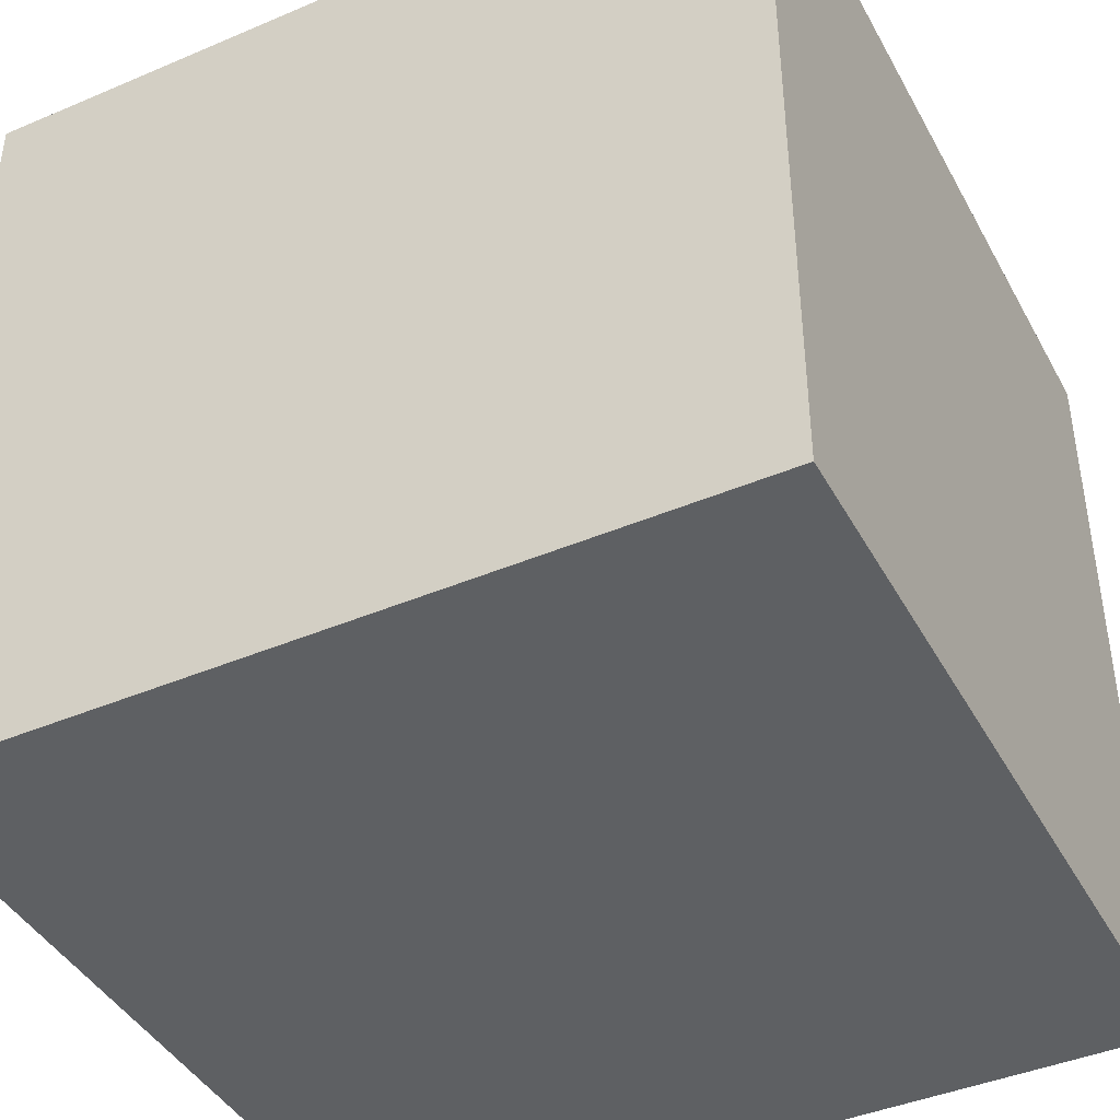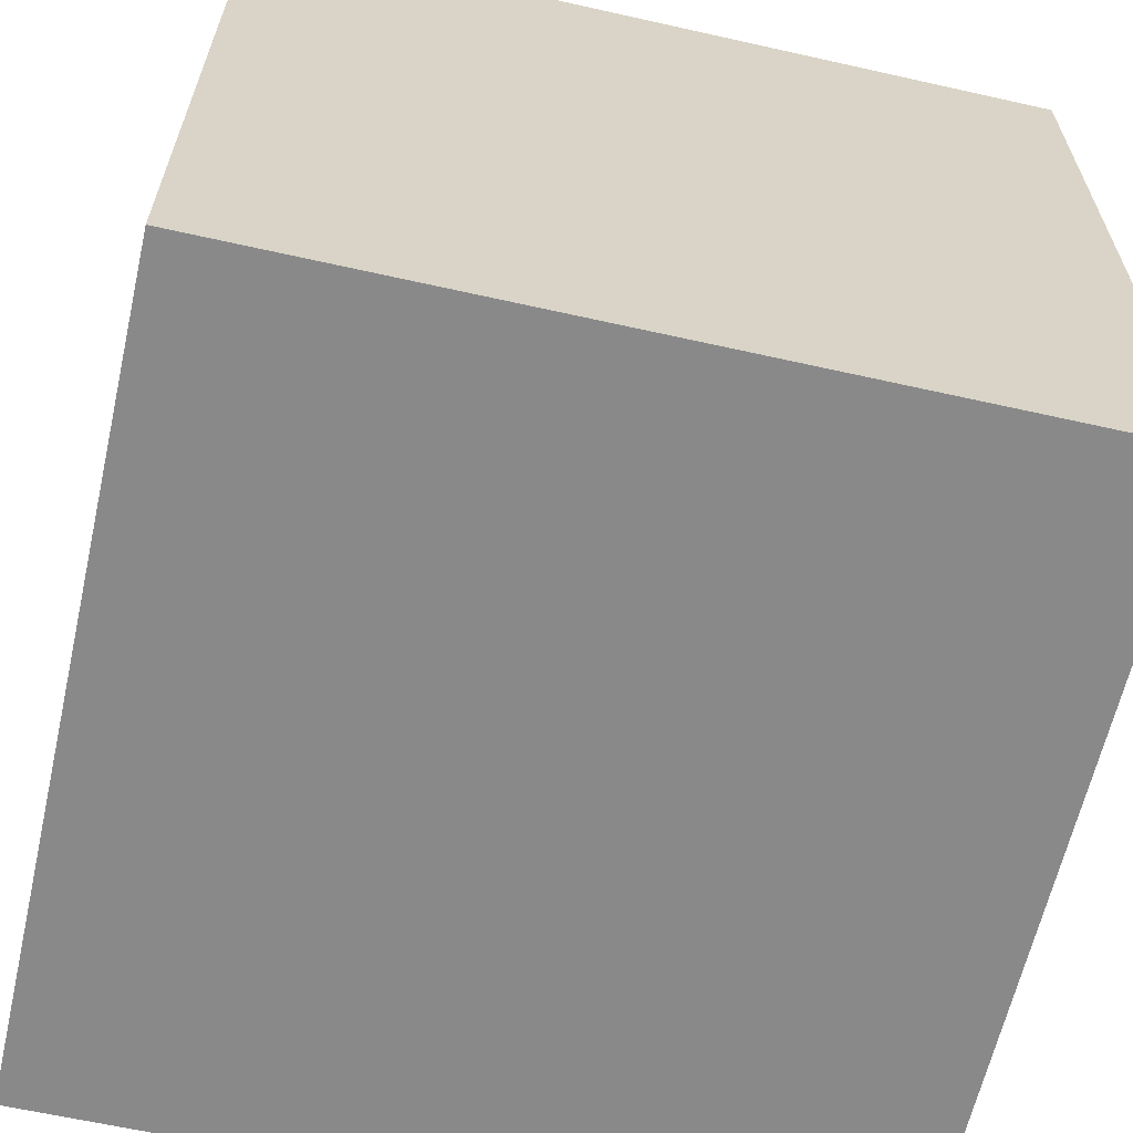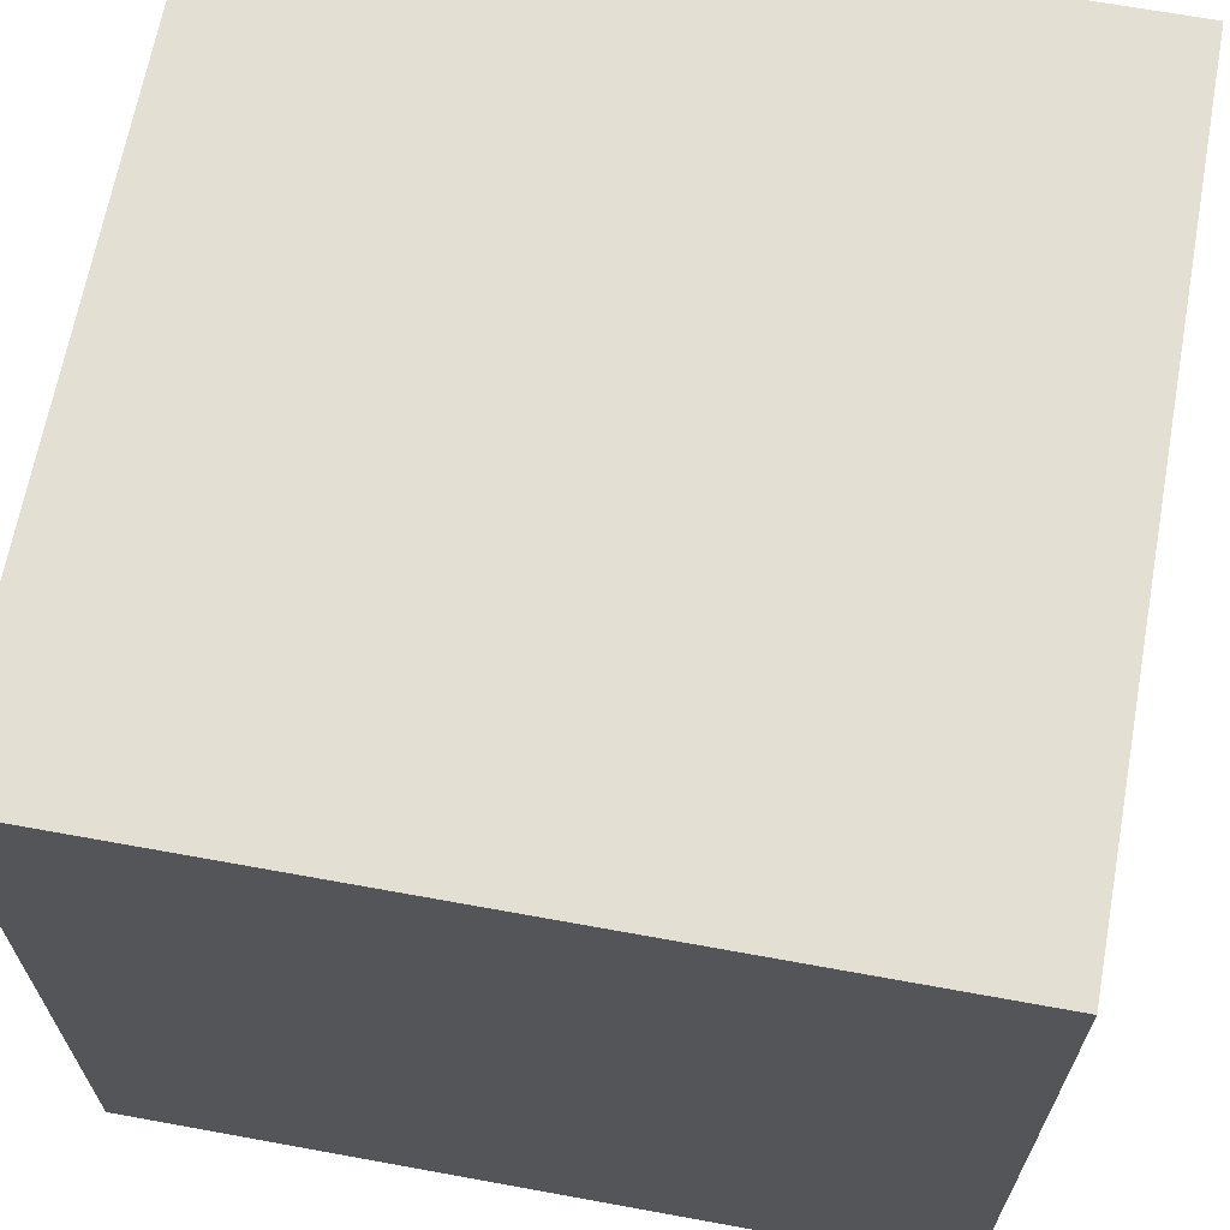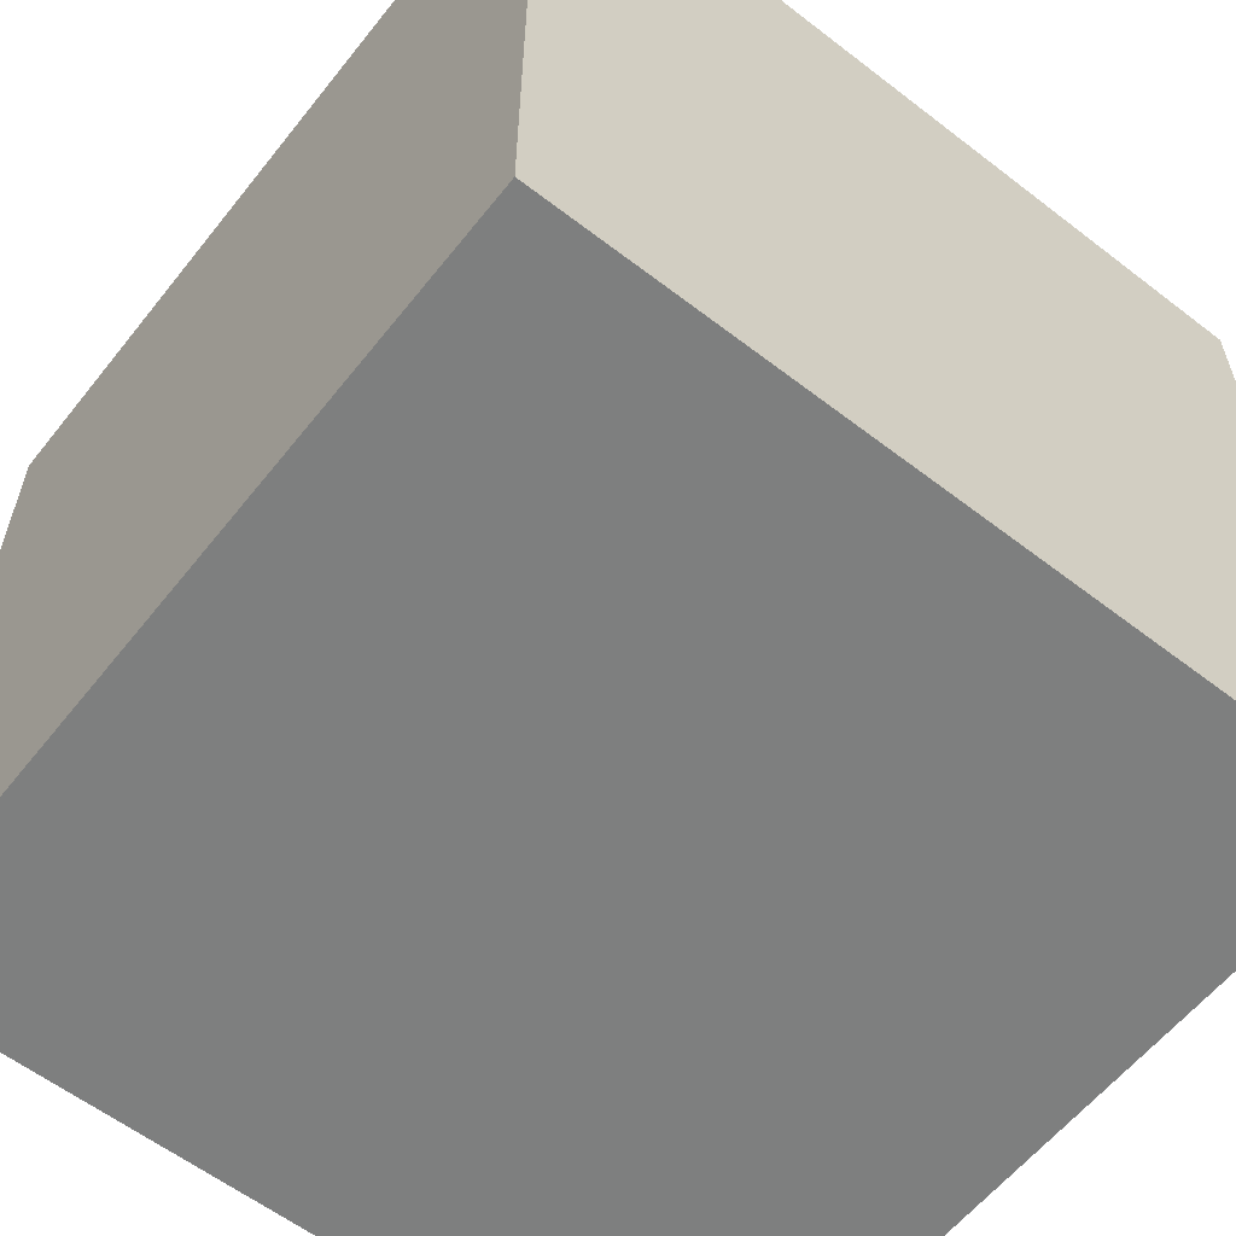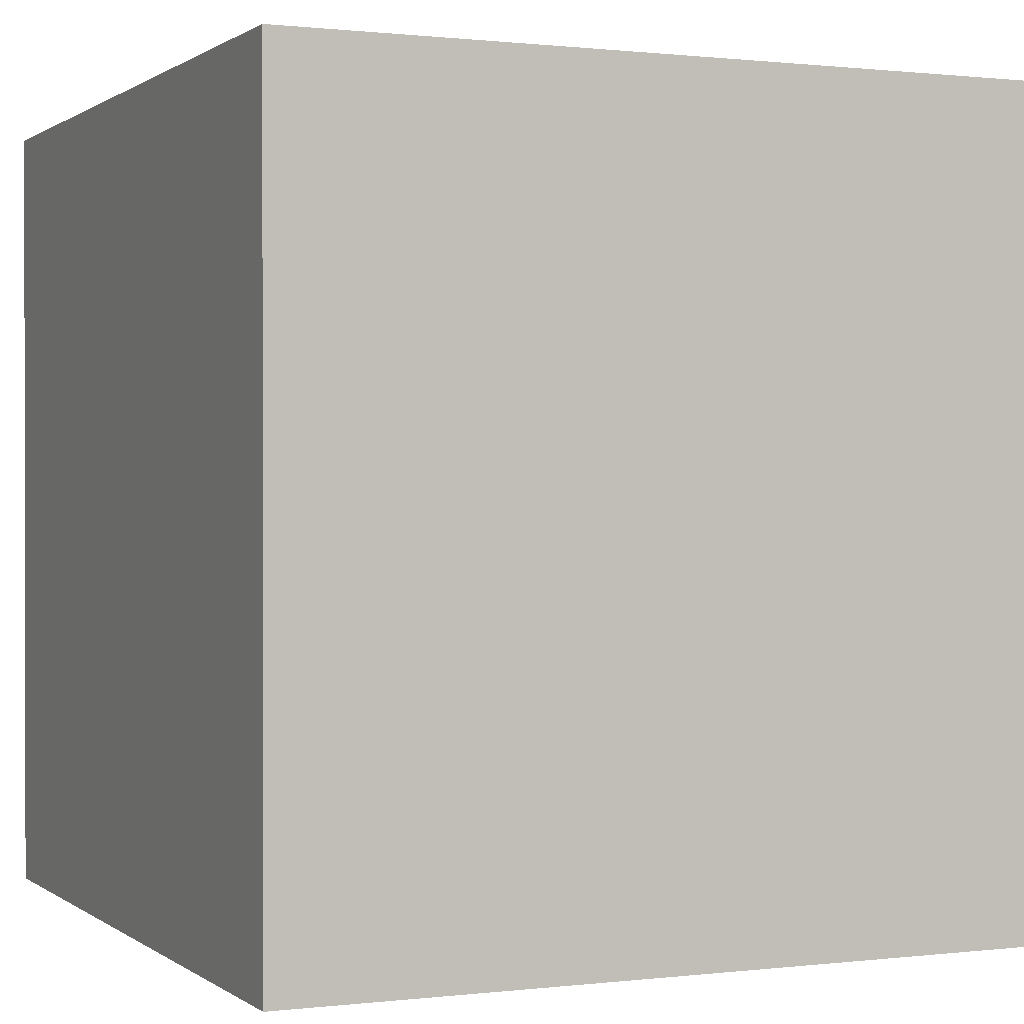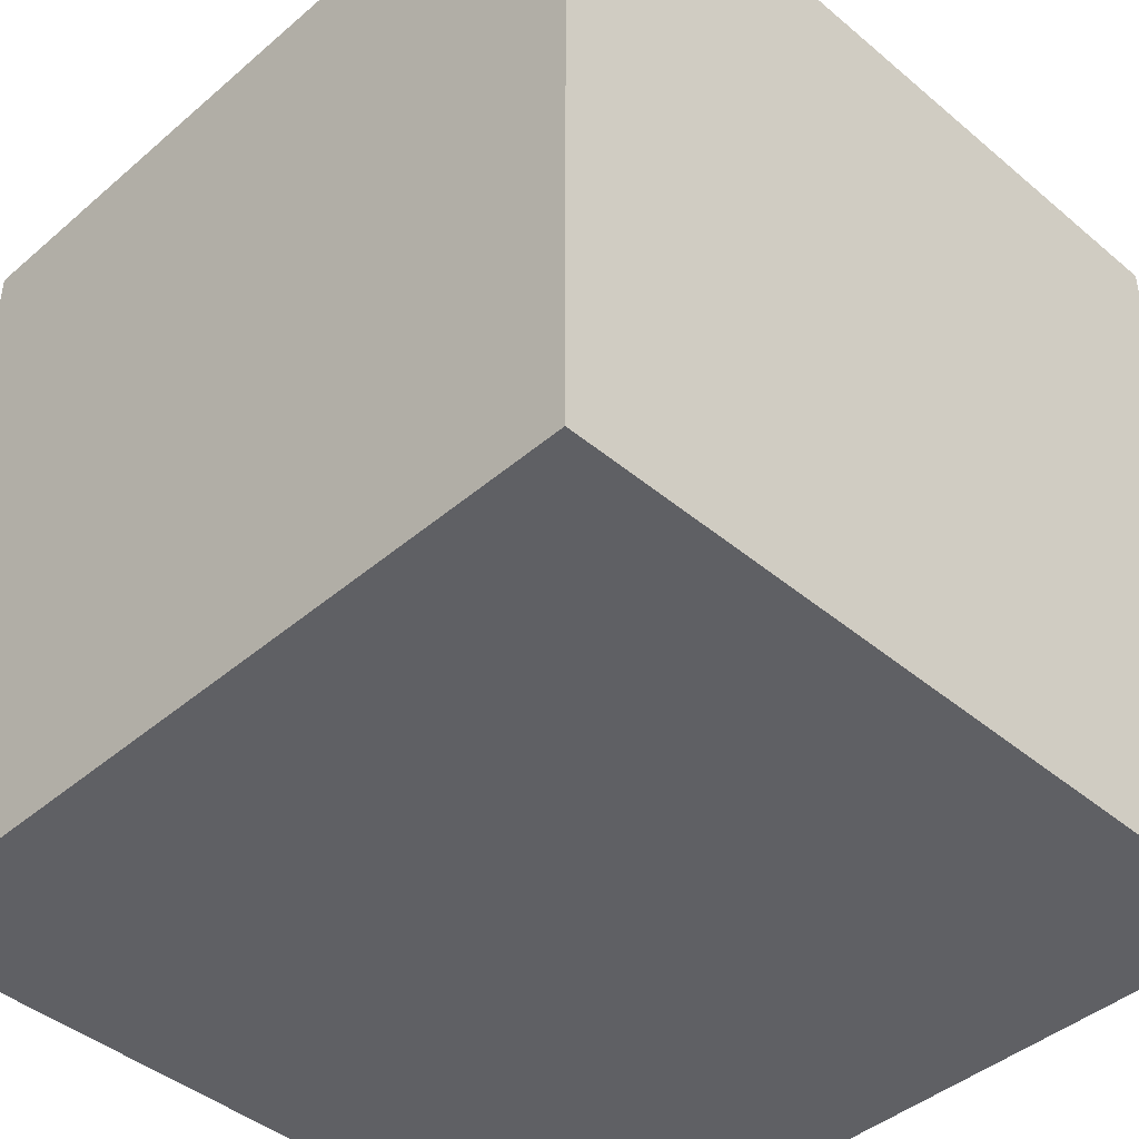
<metadata>
{"format":"obj","ext":"obj","renderer":"f3d","projection":"perspective","resolution":1024,"background":"white","views":[{"elev":-42.5,"azim":116.9,"up":"+Y"},{"elev":-63.0,"azim":167.2,"up":"+Z"},{"elev":66.4,"azim":10.4,"up":"+Z"},{"elev":-59.6,"azim":141.7,"up":"+Y"},{"elev":0.6,"azim":-24.1,"up":"+Z"},{"elev":-43.3,"azim":-134.7,"up":"+Y"}]}
</metadata>
<code>
o Cube
v 1 1 -1
v 1 -1 -1
v 1 1 1
v 1 -1 1
v -1 1 -1
v -1 -1 -1
v -1 1 1
v -1 -1 1
f 5 3 1
f 3 8 4
f 7 6 8
f 2 8 6
f 1 4 2
f 5 2 6
f 5 7 3
f 3 7 8
f 7 5 6
f 2 4 8
f 1 3 4
f 5 1 2

</code>
